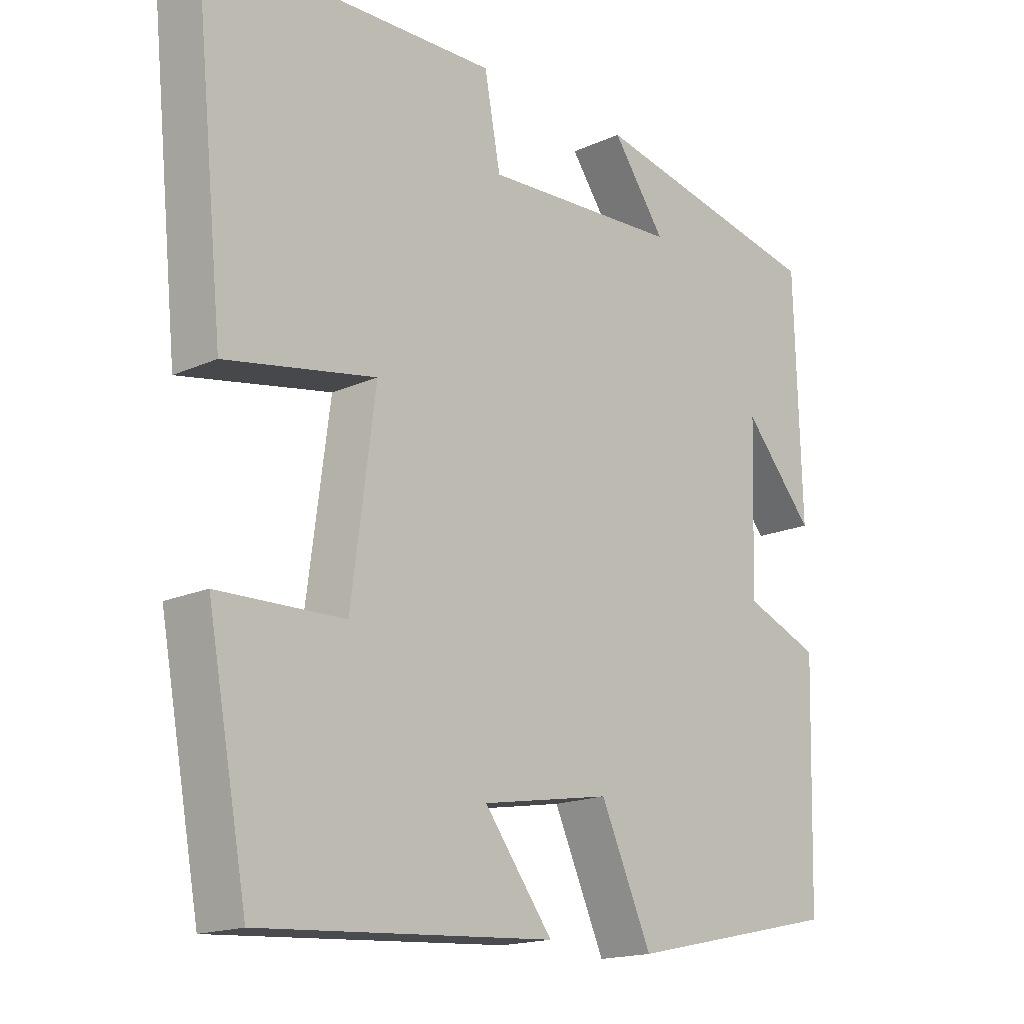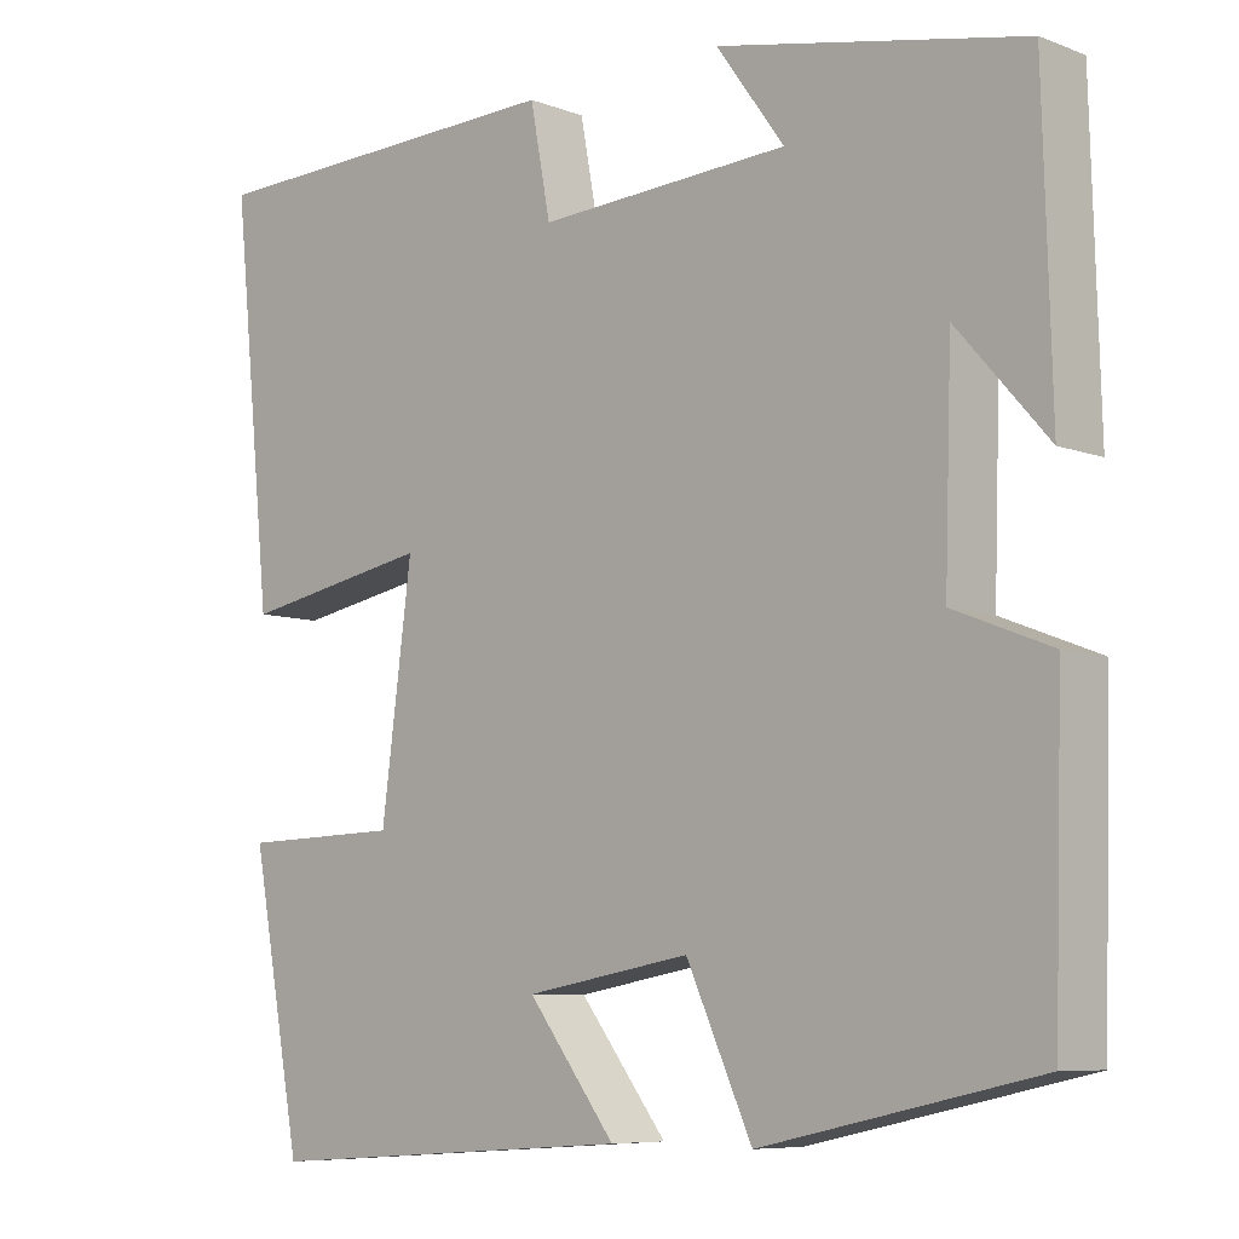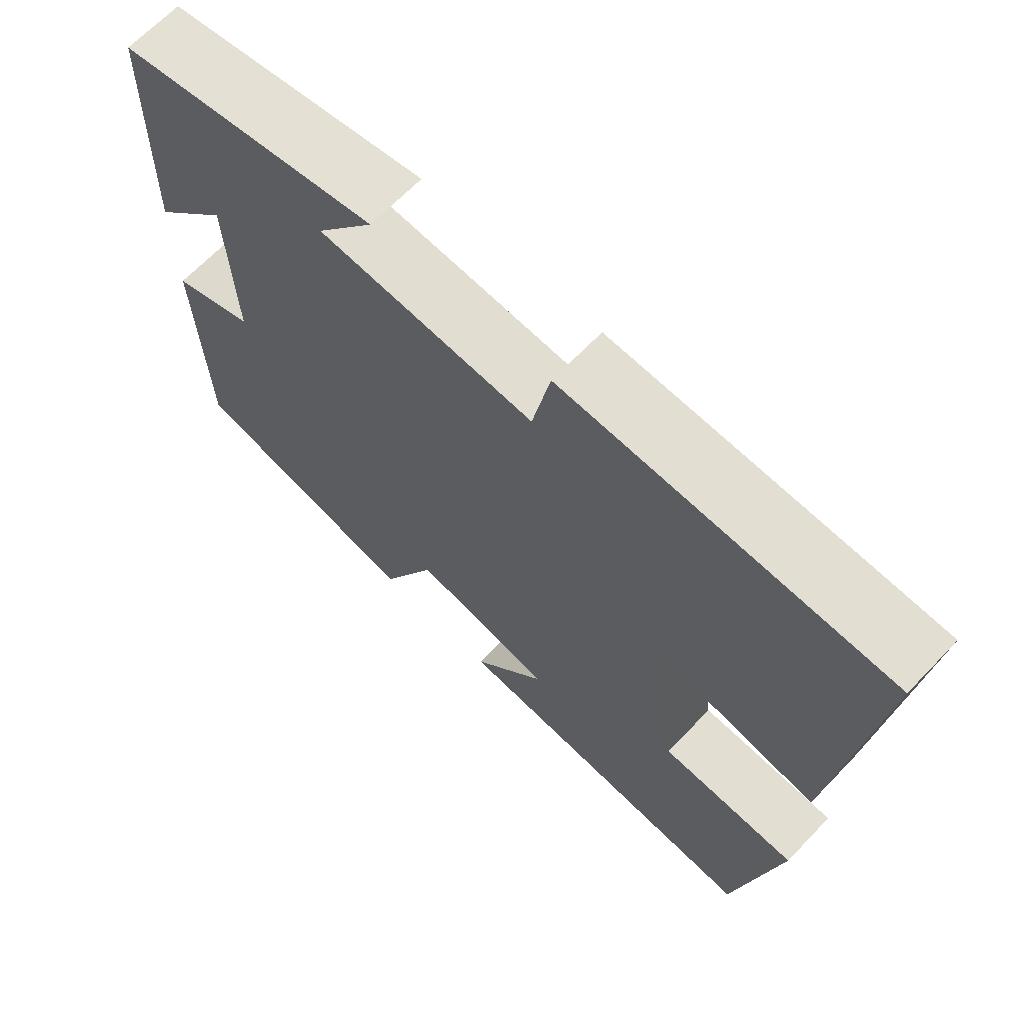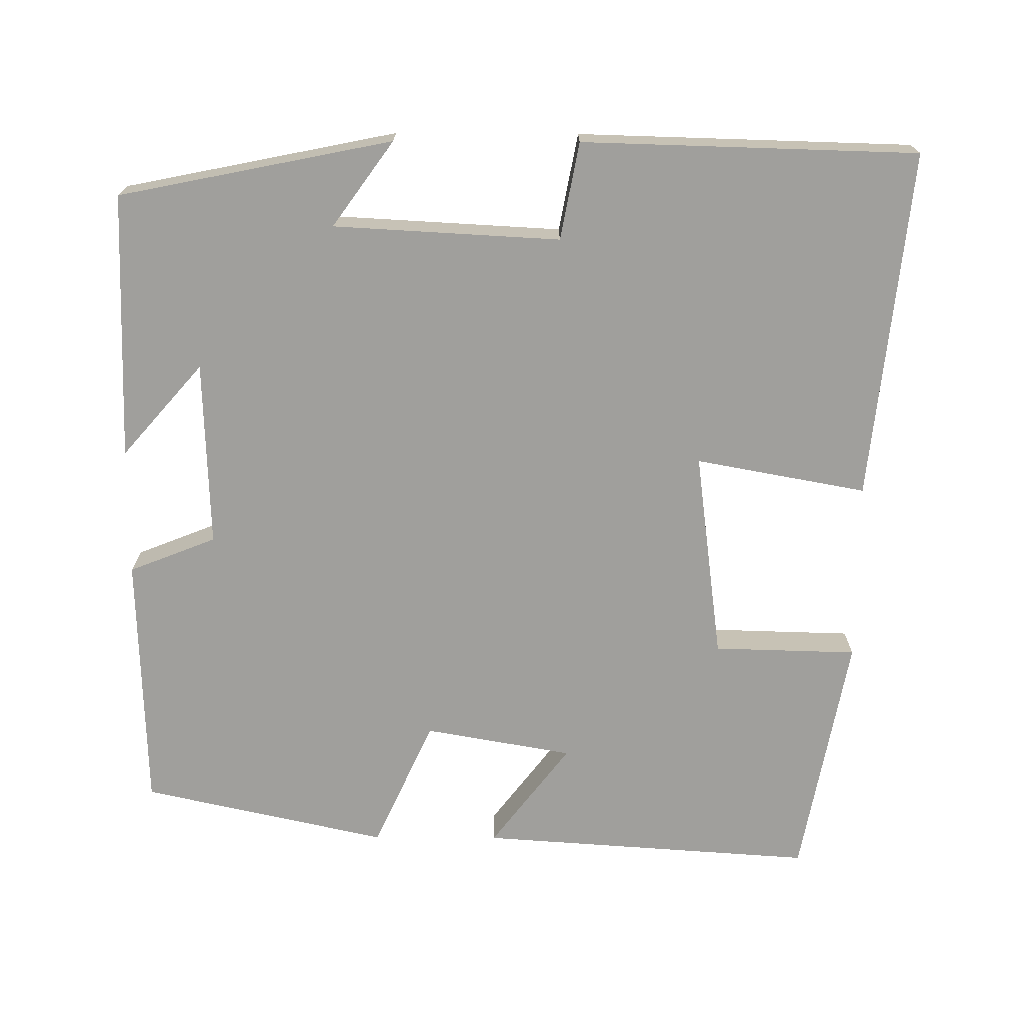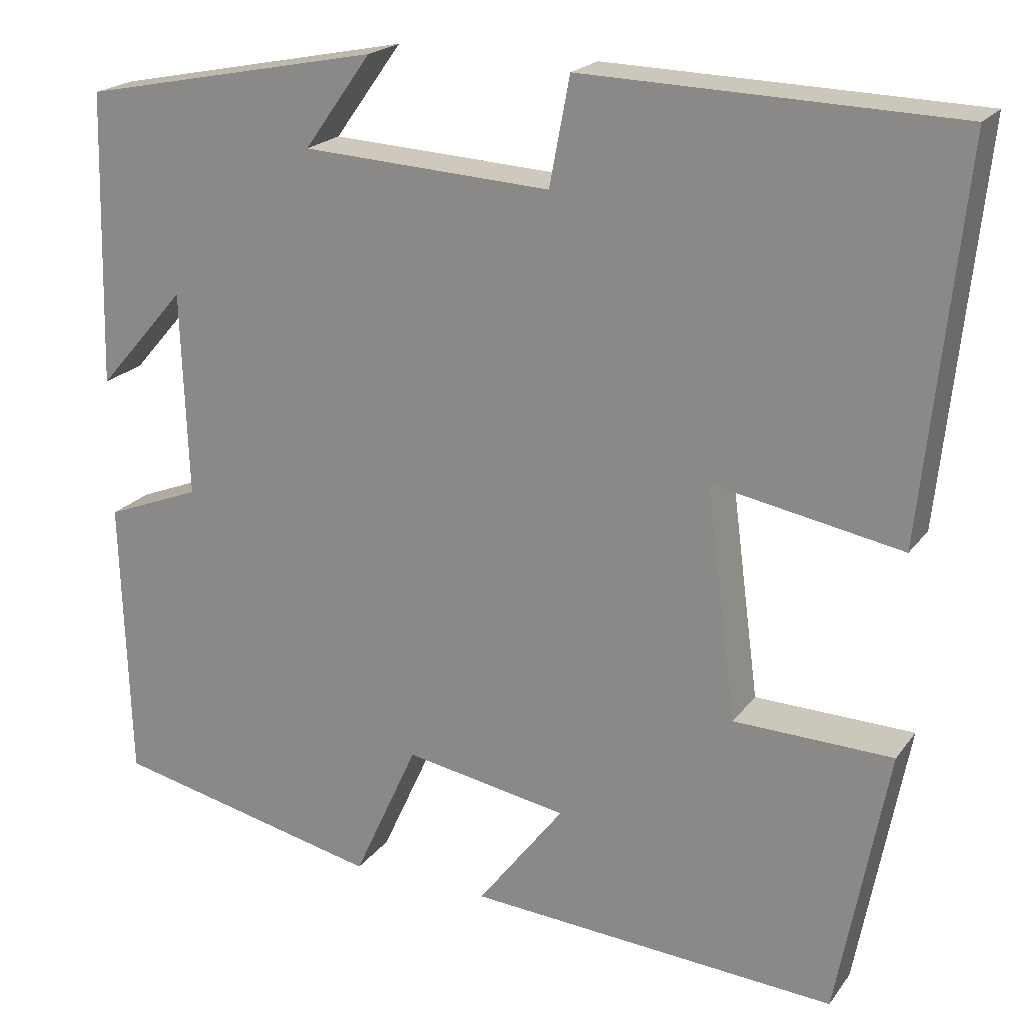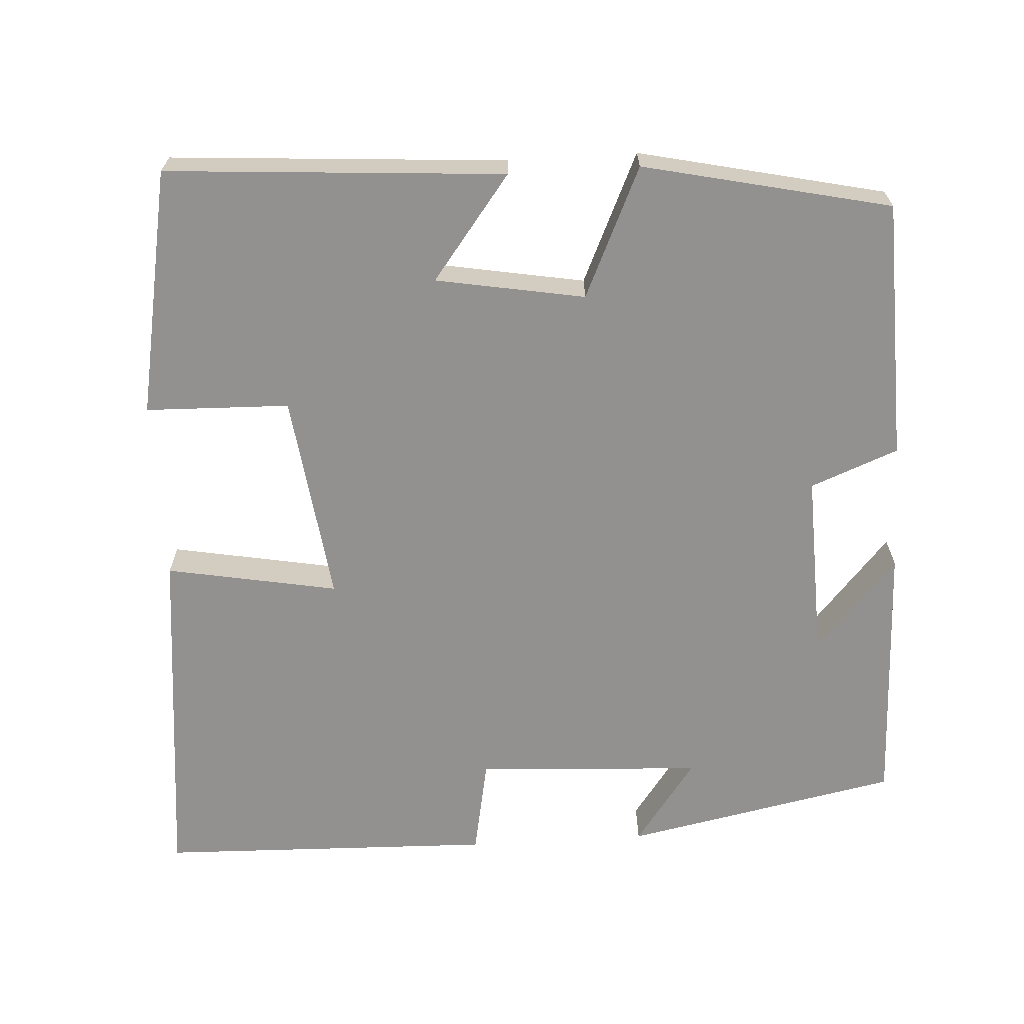
<metadata>
{"format":"obj","ext":"obj","renderer":"f3d","projection":"perspective","resolution":1024,"background":"white","views":[{"elev":-17.0,"azim":132.2,"up":"+Z"},{"elev":-7.5,"azim":-136.8,"up":"+Z"},{"elev":67.1,"azim":43.9,"up":"+Z"},{"elev":-71.2,"azim":-0.3,"up":"+Y"},{"elev":20.7,"azim":25.9,"up":"+Z"},{"elev":-66.1,"azim":-176.6,"up":"+Y"}]}
</metadata>
<code>
v -0.49 0.07 0.428
v -0.132 0.07 0.5
v -0.212 0.07 0.389
v 0.084 0.07 0.373
v 0.108 0.07 0.5
v 0.547 0.07 0.488
v 0.5 0.07 0.03
v 0.276 0.07 0.071
v 0.312 0.07 -0.203
v 0.5 0.07 -0.208
v 0.44 0.07 -0.53
v 0 0.07 -0.5
v 0.103 0.07 -0.365
v -0.091 0.07 -0.331
v -0.168 0.07 -0.5
v -0.49 0.07 -0.429
v -0.5 0.07 -0.09
v -0.386 0.07 -0.045
v -0.394 0.07 0.199
v -0.5 0.07 0.078
v -0.49 0 0.428
v -0.132 0 0.5
v -0.212 0 0.389
v 0.084 0 0.373
v 0.108 0 0.5
v 0.547 0 0.488
v 0.5 0 0.03
v 0.276 0 0.071
v 0.312 0 -0.203
v 0.5 0 -0.208
v 0.44 0 -0.53
v 0 0 -0.5
v 0.103 0 -0.365
v -0.091 0 -0.331
v -0.168 0 -0.5
v -0.49 0 -0.429
v -0.5 0 -0.09
v -0.386 0 -0.045
v -0.394 0 0.199
v -0.5 0 0.078
f 19 20 1 2
f 15 16 17 18
f 14 15 18 19
f 13 14 19
f 10 11 12 13
f 9 10 13
f 8 9 13 19
f 4 5 6 7
f 3 4 7 8
f 19 2 3
f 3 8 19
f 22 21 40 39
f 38 37 36 35
f 39 38 35 34
f 39 34 33
f 33 32 31 30
f 33 30 29
f 39 33 29 28
f 27 26 25 24
f 28 27 24 23
f 23 22 39
f 39 28 23
f 1 21 22 2
f 2 22 23 3
f 3 23 24 4
f 4 24 25 5
f 5 25 26 6
f 6 26 27 7
f 7 27 28 8
f 8 28 29 9
f 9 29 30 10
f 10 30 31 11
f 11 31 32 12
f 12 32 33 13
f 13 33 34 14
f 14 34 35 15
f 15 35 36 16
f 16 36 37 17
f 17 37 38 18
f 18 38 39 19
f 19 39 40 20
f 20 40 21 1

</code>
